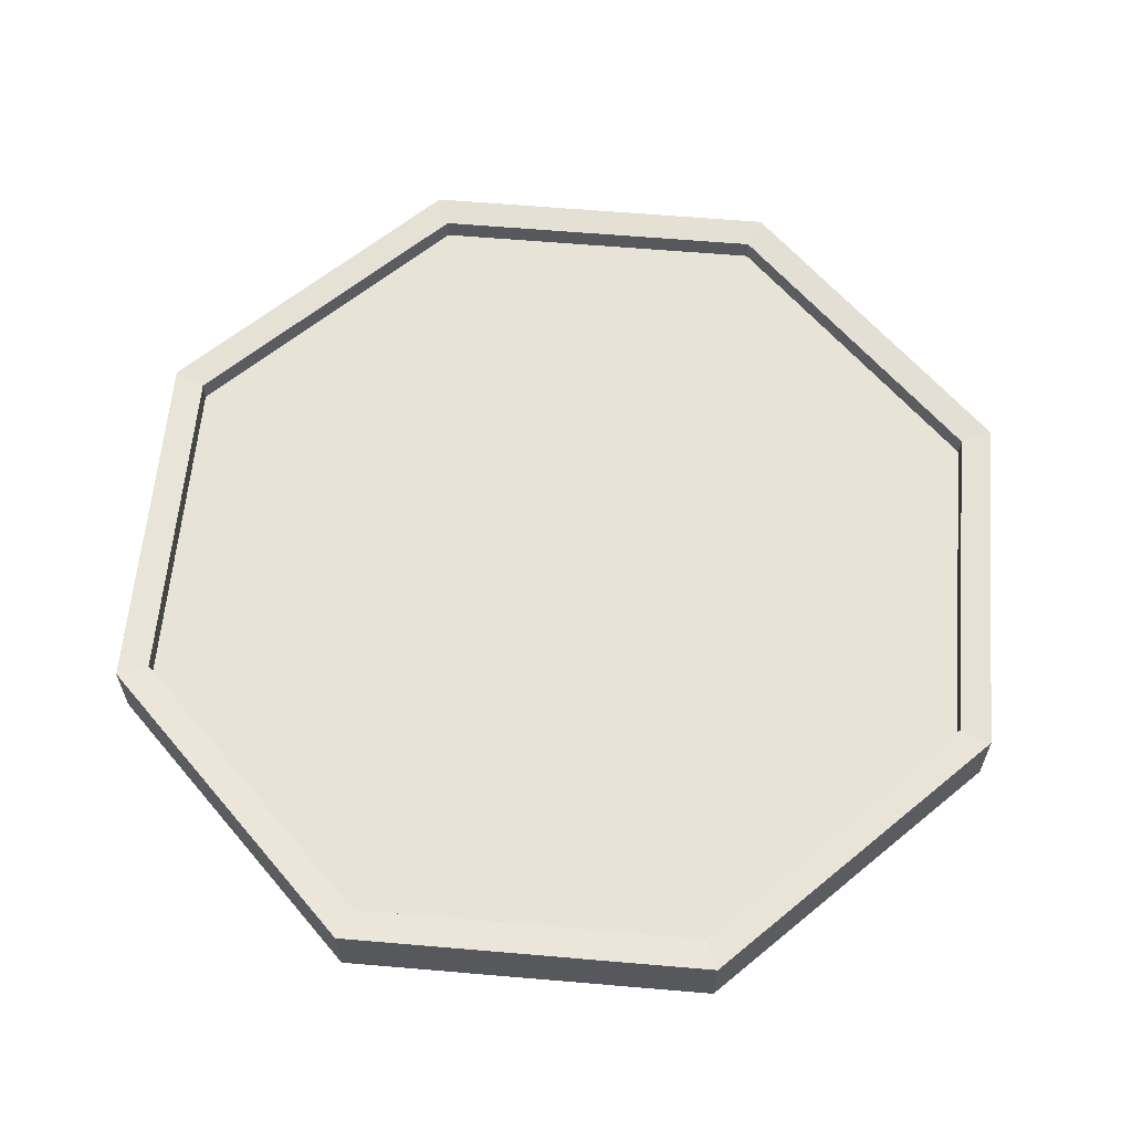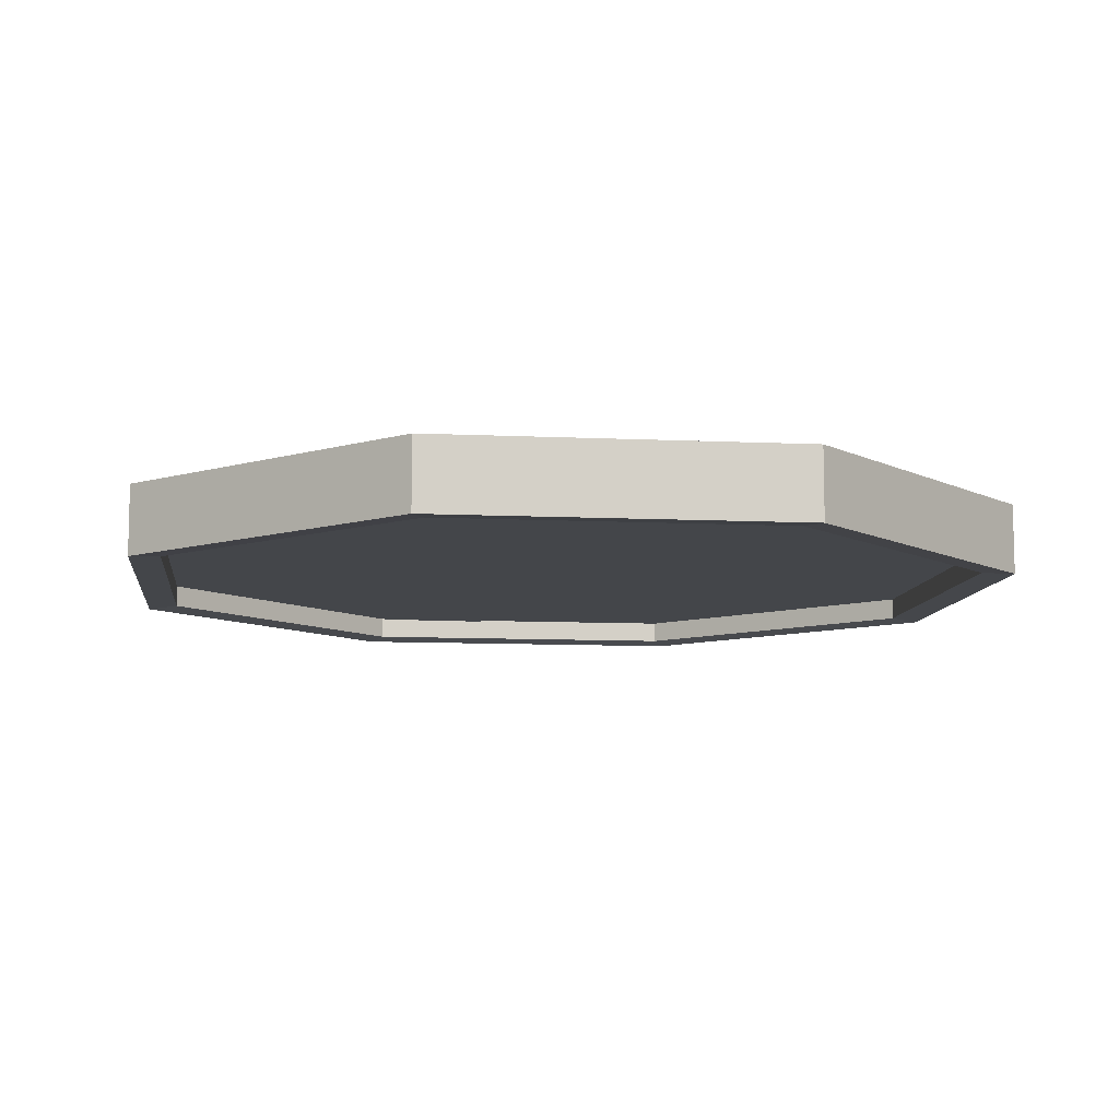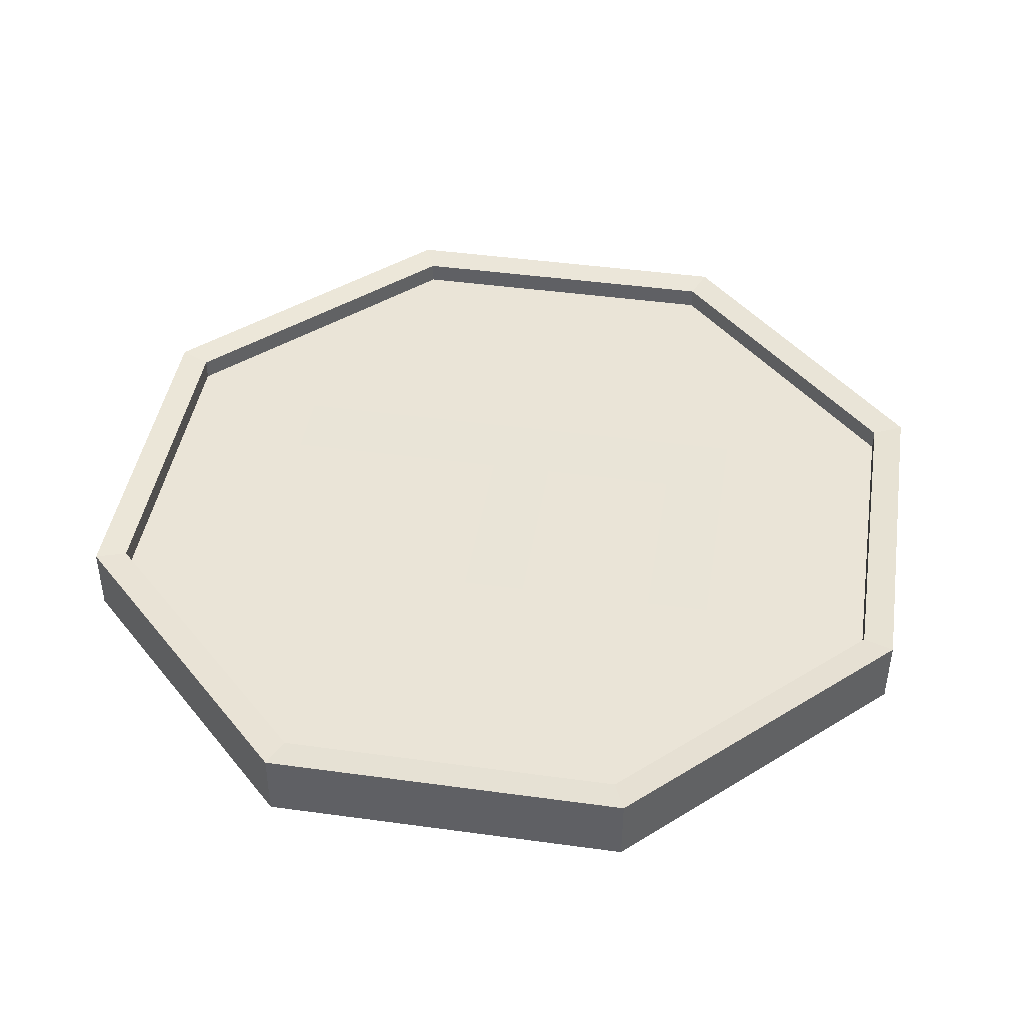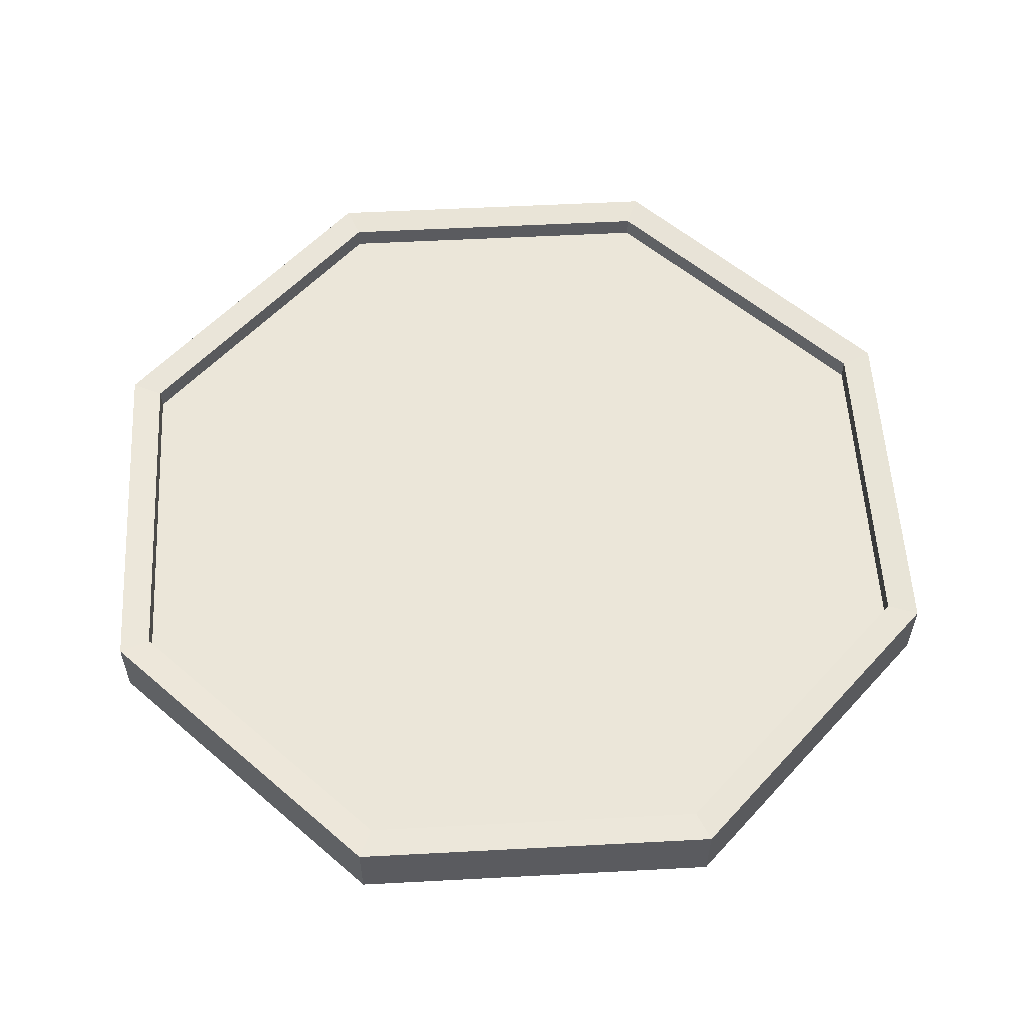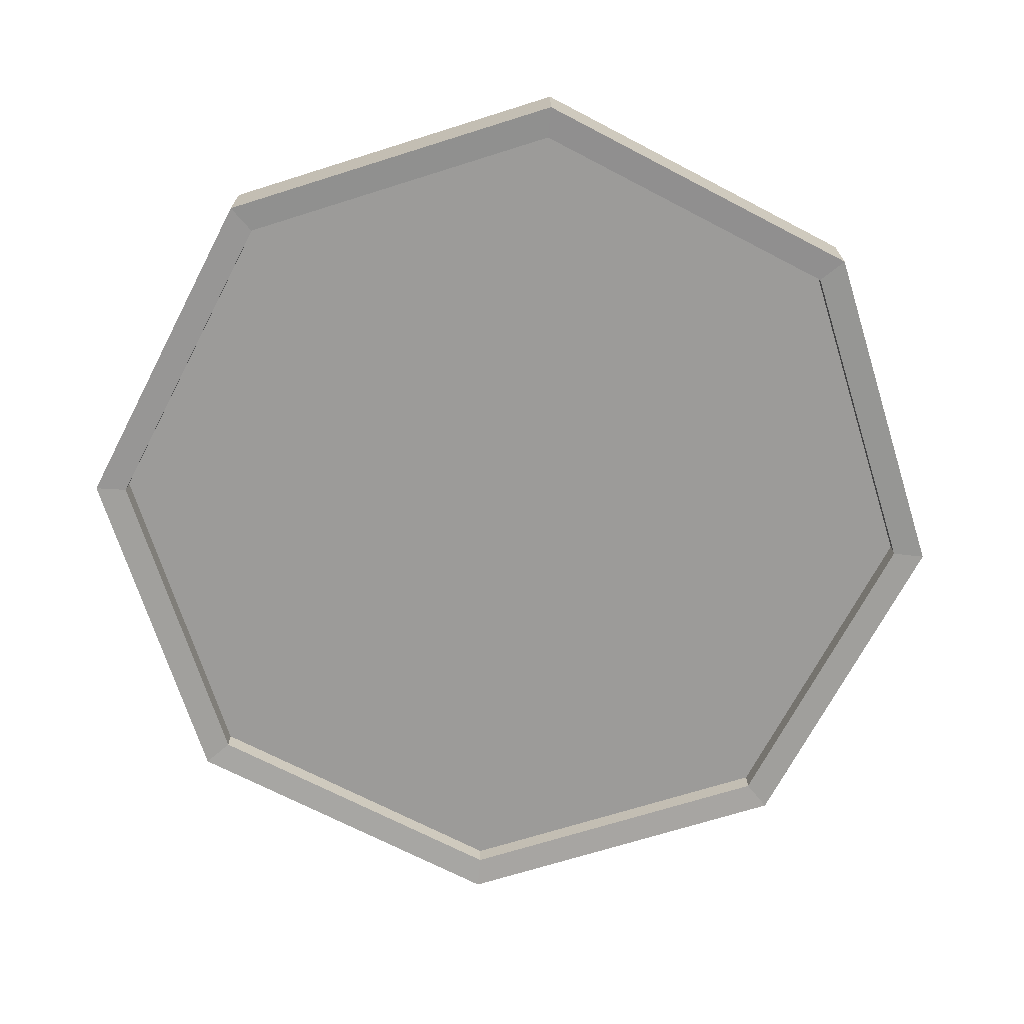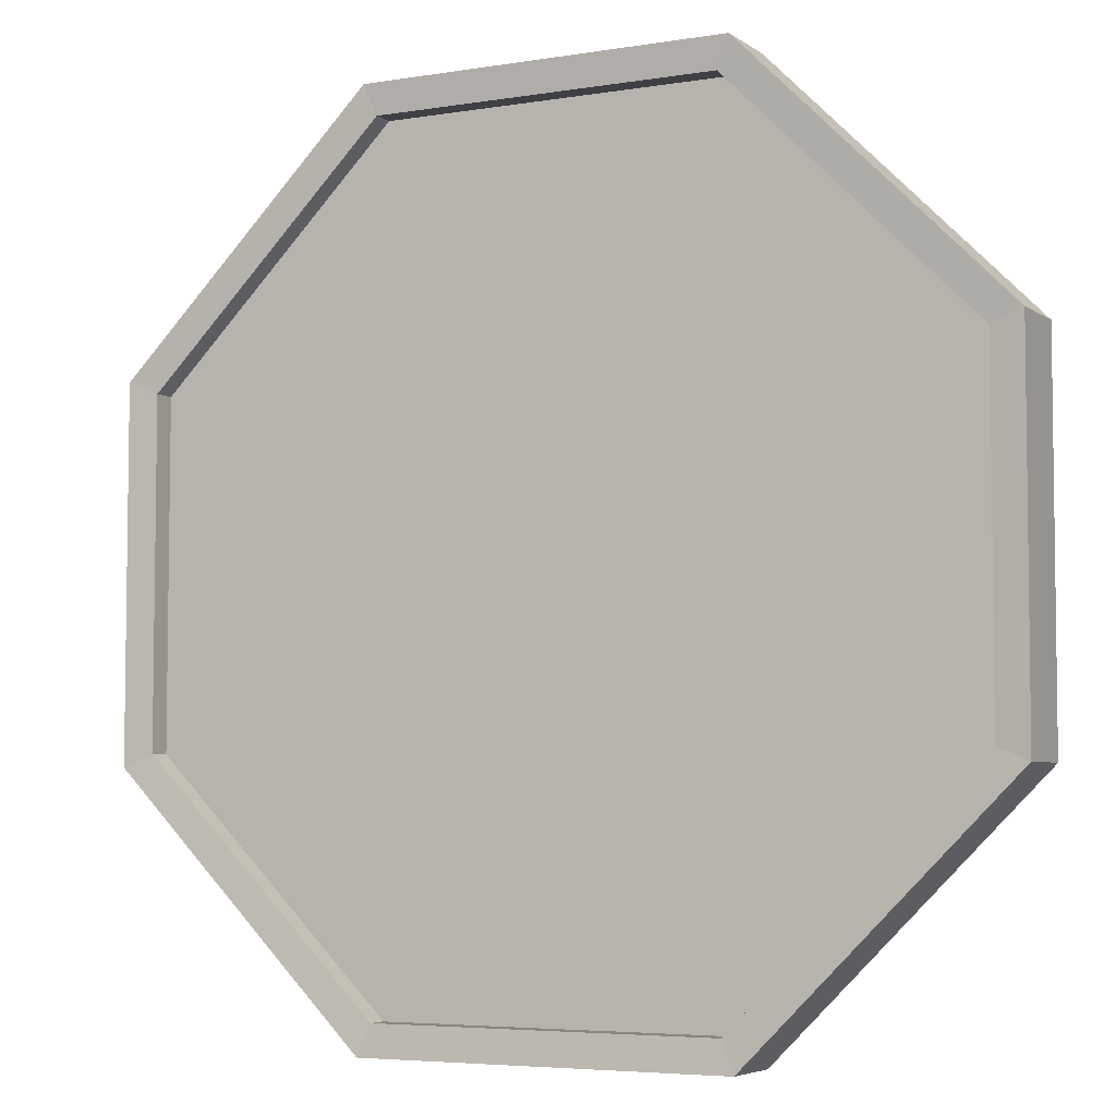
<metadata>
{"format":"obj","ext":"obj","renderer":"f3d","projection":"perspective","resolution":1024,"background":"white","views":[{"elev":61.6,"azim":5.0,"up":"+Z"},{"elev":-9.5,"azim":173.1,"up":"+Z"},{"elev":43.5,"azim":99.1,"up":"+Z"},{"elev":56.6,"azim":86.8,"up":"+Z"},{"elev":-69.9,"azim":152.5,"up":"+Z"},{"elev":-5.0,"azim":27.4,"up":"+Y"}]}
</metadata>
<code>
o Text
v 0.1818 0.917 0.0176
v -0.1822 0.917 0.0176
v -0.1822 0.235 0.0176
v -0.08423 0.235 0.0176
v -0.08423 0.552 0.0176
v 0.1818 0.552 0.0176
v 0.1818 0.64 0.0176
v -0.08423 0.64 0.0176
v -0.08423 0.829 0.0176
v 0.1818 0.829 0.0176
f 3 9 2
f 9 1 2
f 9 10 1
f 3 8 9
f 3 5 8
f 5 7 8
f 5 6 7
f 3 4 5
o coin_crow
v 0.3972 0.8516 -0.01592
v 0.2352 0.85 -0.01592
v 0.3939 0.8495 -0.01537
v 0.2351 0.8481 -0.01537
v 0.1051 0.8617 -0.01537
v 0.1005 0.8626 -0.01537
v 0.2149 0.3971 -0.01592
v 0.3712 0.2724 -0.01592
v 0.3713 0.2745 -0.01537
v 0.2232 0.3958 -0.01537
v 0.215 0.3998 -0.01537
v -0.2466 1.189 -0.04956
v -0.5948 0.8405 -0.04863
v -0.2466 1.189 0.04627
v -0.5948 0.8408 0.0472
v -0.5945 0.3479 -0.04728
v -0.5945 0.3482 0.04855
v -0.246 -0.000263 -0.0463
v -0.246 -0 0.04953
v 0.2466 5e-06 -0.04627
v 0.2466 0.000268 0.04956
v 0.5948 0.3485 -0.0472
v 0.5948 0.3488 0.04863
v 0.5945 0.8412 -0.04855
v 0.5945 0.8414 0.04728
v 0.246 1.189 -0.04953
v 0.246 1.19 0.0463
v -0.5536 0.8236 -0.01549
v -0.2296 1.148 -0.01635
v 1e-06 0.5946 -0.01482
v -0.5534 0.3651 -0.01423
v -0.229 0.041 -0.01332
v 0.2296 0.04125 -0.01329
v 0.5536 0.3657 -0.01415
v 0.5534 0.8242 -0.01541
v 0.229 1.148 -0.01632
v -0.2296 1.148 0.01329
v -0.5536 0.8237 0.01415
v -1e-06 0.5947 0.01482
v -0.5534 0.3651 0.01541
v -0.229 0.04108 0.01632
v 0.2296 0.04133 0.01635
v 0.5536 0.3657 0.01549
v 0.5534 0.8243 0.01423
v 0.229 1.148 0.01332
v -0.5536 0.8235 -0.04527
v -0.2296 1.148 -0.04613
v -0.5534 0.365 -0.04401
v -0.229 0.04092 -0.0431
v 0.2296 0.04117 -0.04307
v 0.5536 0.3656 -0.04393
v 0.5534 0.8241 -0.04519
v 0.229 1.148 -0.0461
v -0.2296 1.148 0.04307
v -0.5536 0.8238 0.04393
v -0.5534 0.3652 0.04519
v -0.229 0.04116 0.0461
v 0.2296 0.04141 0.04613
v 0.5536 0.3658 0.04527
v 0.5534 0.8244 0.04401
v 0.229 1.148 0.0431
f 22 23 24
f 24 23 25
f 23 26 25
f 25 26 27
f 26 28 27
f 27 28 29
f 28 30 29
f 29 30 31
f 30 32 31
f 31 32 33
f 32 34 33
f 33 34 35
f 34 36 35
f 35 36 37
f 36 22 37
f 37 22 24
f 38 39 40
f 41 38 40
f 42 41 40
f 43 42 40
f 44 43 40
f 45 44 40
f 46 45 40
f 39 46 40
f 47 48 49
f 48 50 49
f 50 51 49
f 51 52 49
f 52 53 49
f 53 54 49
f 54 55 49
f 55 47 49
f 23 22 56
f 56 22 57
f 26 23 58
f 58 23 56
f 28 26 59
f 59 26 58
f 30 28 60
f 60 28 59
f 32 30 61
f 61 30 60
f 34 32 62
f 62 32 61
f 36 34 63
f 63 34 62
f 22 36 57
f 57 36 63
f 24 25 64
f 64 25 65
f 25 27 65
f 65 27 66
f 27 29 66
f 66 29 67
f 29 31 67
f 67 31 68
f 31 33 68
f 68 33 69
f 33 35 69
f 69 35 70
f 35 37 70
f 70 37 71
f 37 24 71
f 71 24 64
f 56 57 38
f 38 57 39
f 58 56 41
f 41 56 38
f 59 58 42
f 42 58 41
f 60 59 43
f 43 59 42
f 61 60 44
f 44 60 43
f 62 61 45
f 45 61 44
f 63 62 46
f 46 62 45
f 57 63 39
f 39 63 46
f 64 65 47
f 47 65 48
f 65 66 48
f 48 66 50
f 66 67 50
f 50 67 51
f 67 68 51
f 51 68 52
f 68 69 52
f 52 69 53
f 69 70 53
f 53 70 54
f 70 71 54
f 54 71 55
f 71 64 55
f 55 64 47
o Text.001
v -0.1822 0.9225 -0.04251
v 0.1818 0.9225 -0.04251
v 0.1818 0.2405 -0.04251
v 0.08377 0.2405 -0.04251
v 0.08377 0.5575 -0.04251
v -0.1822 0.5575 -0.04251
v -0.1822 0.6455 -0.04251
v 0.08377 0.6455 -0.04251
v 0.08377 0.8345 -0.04251
v -0.1822 0.8345 -0.04251
f 74 80 73
f 80 72 73
f 80 81 72
f 74 79 80
f 74 76 79
f 76 78 79
f 76 77 78
f 74 75 76

</code>
